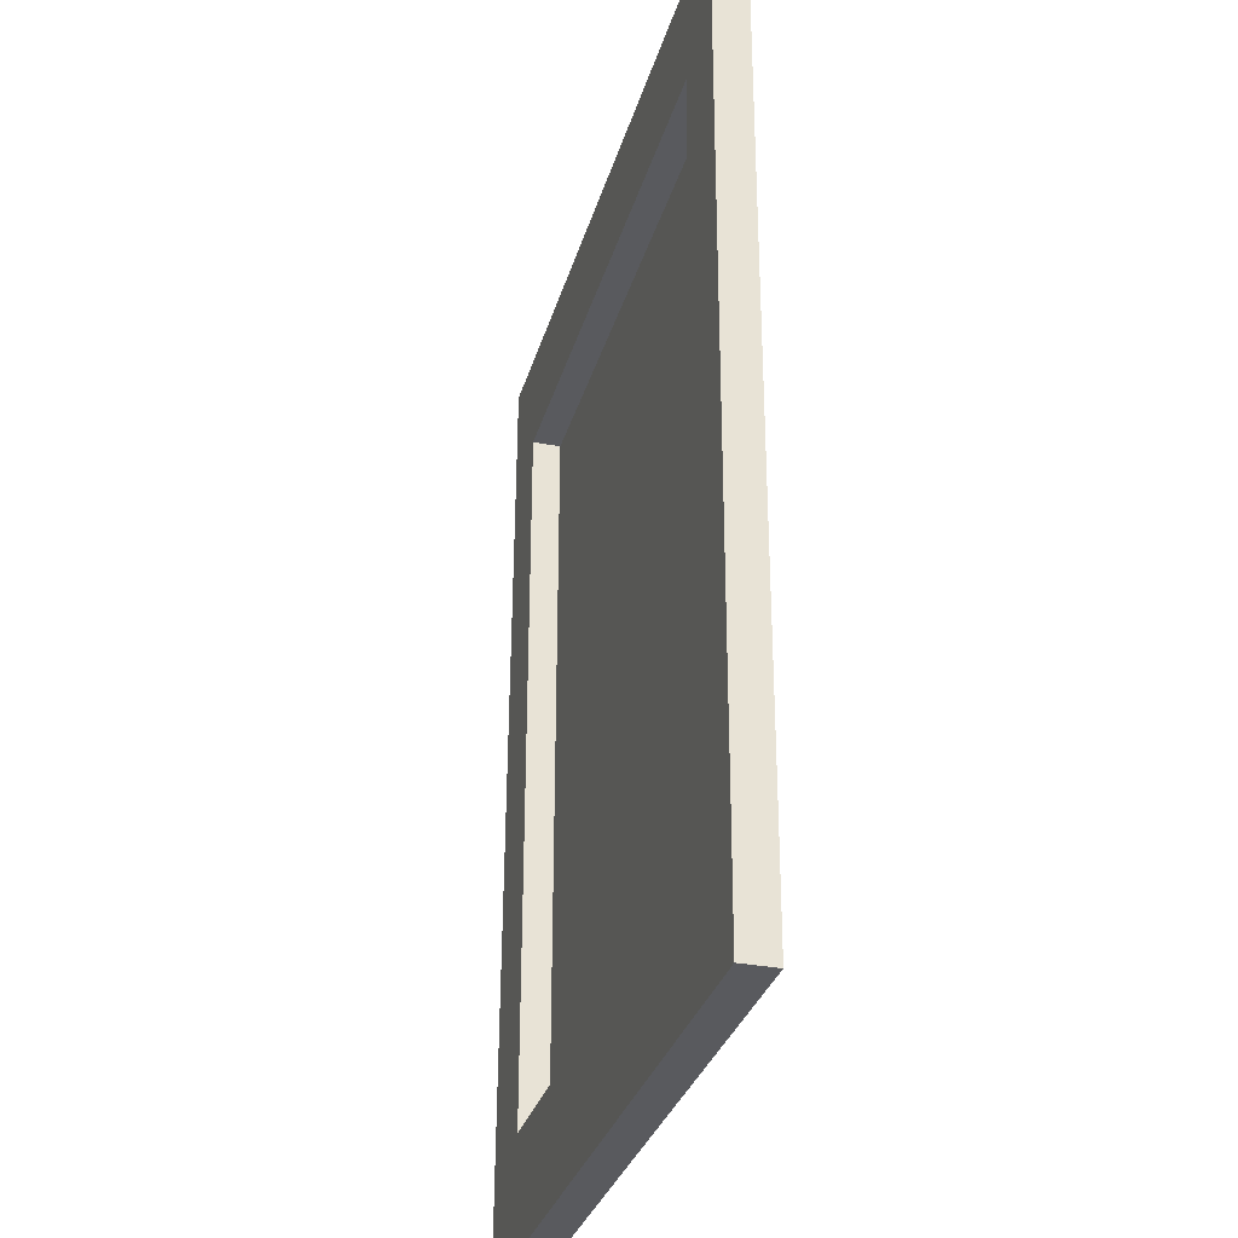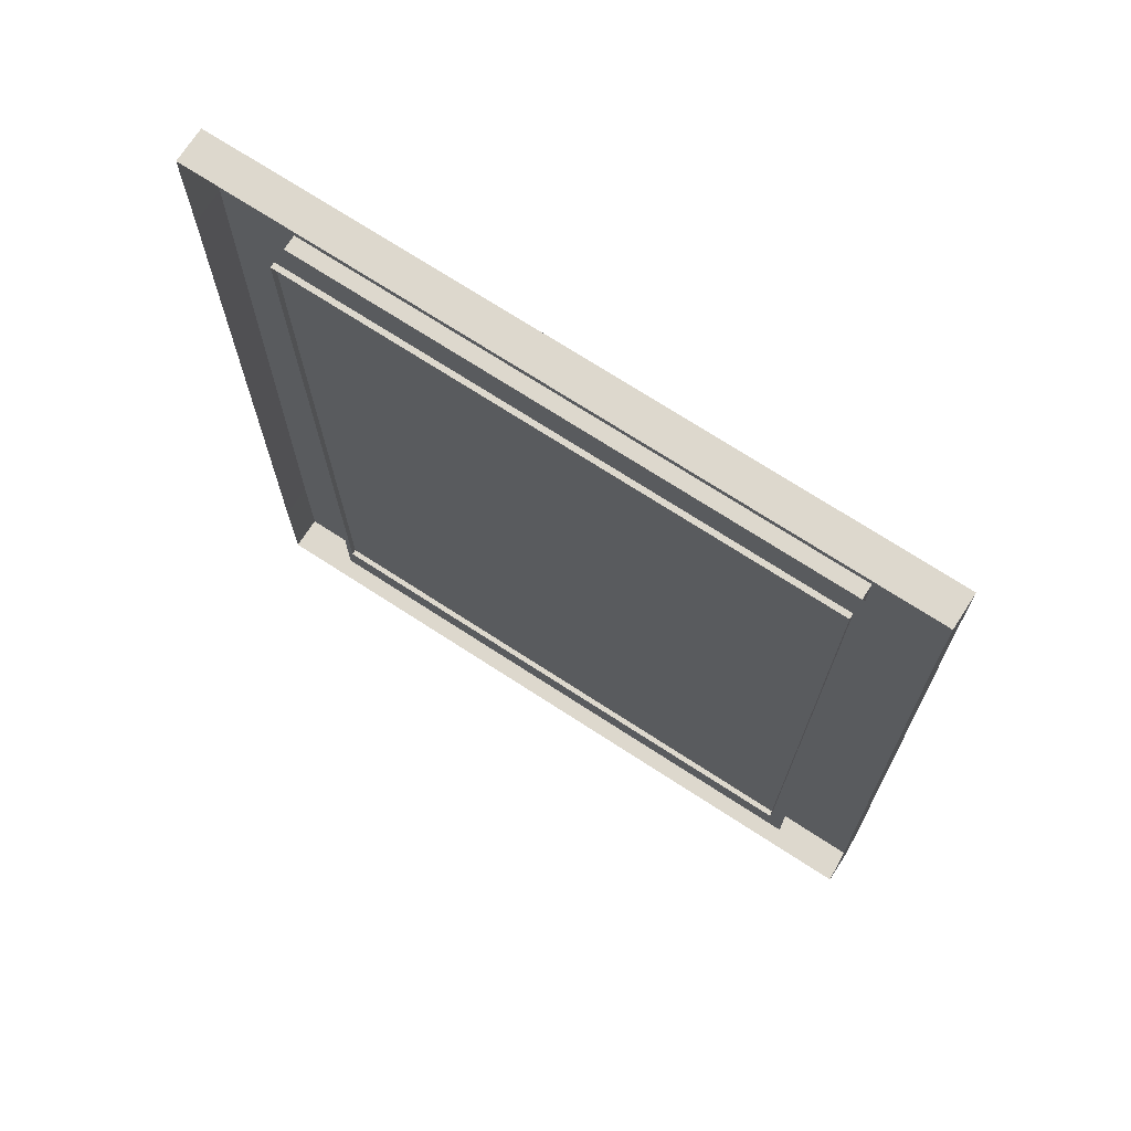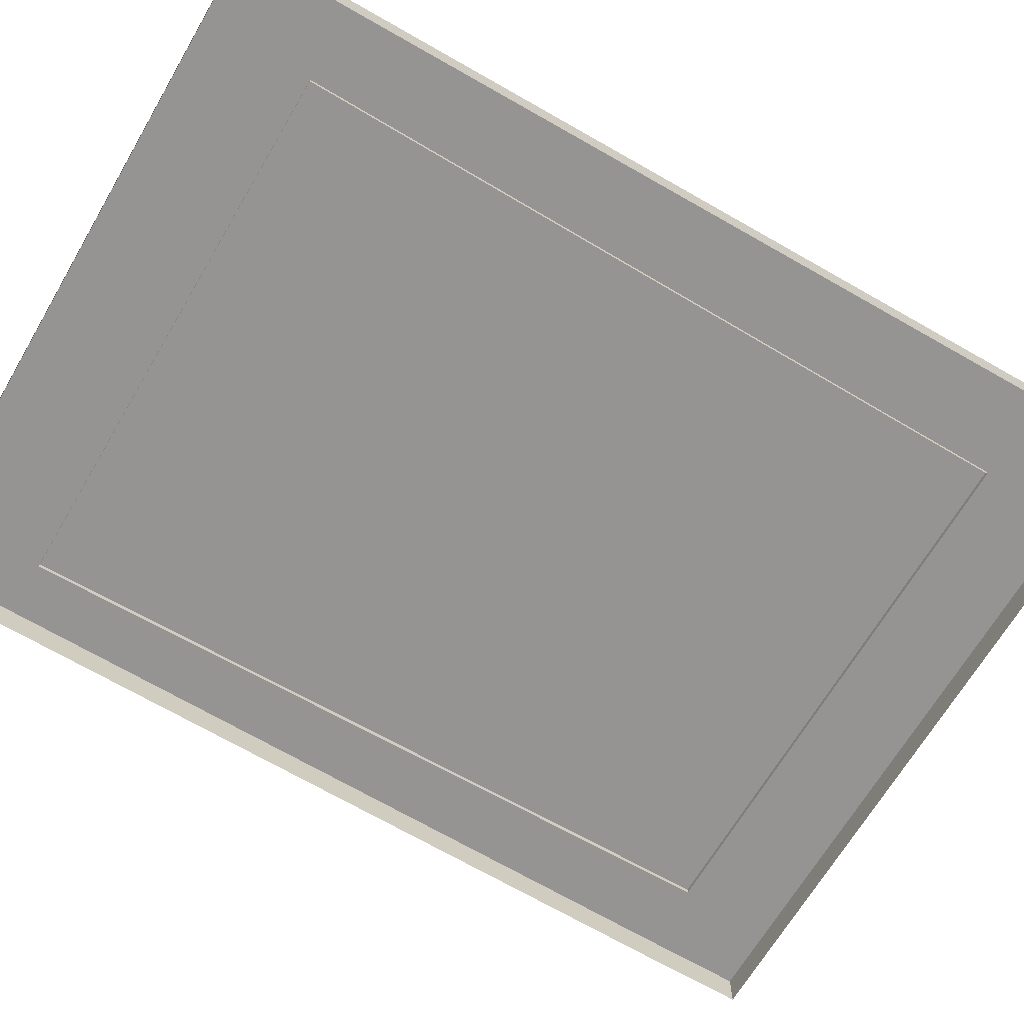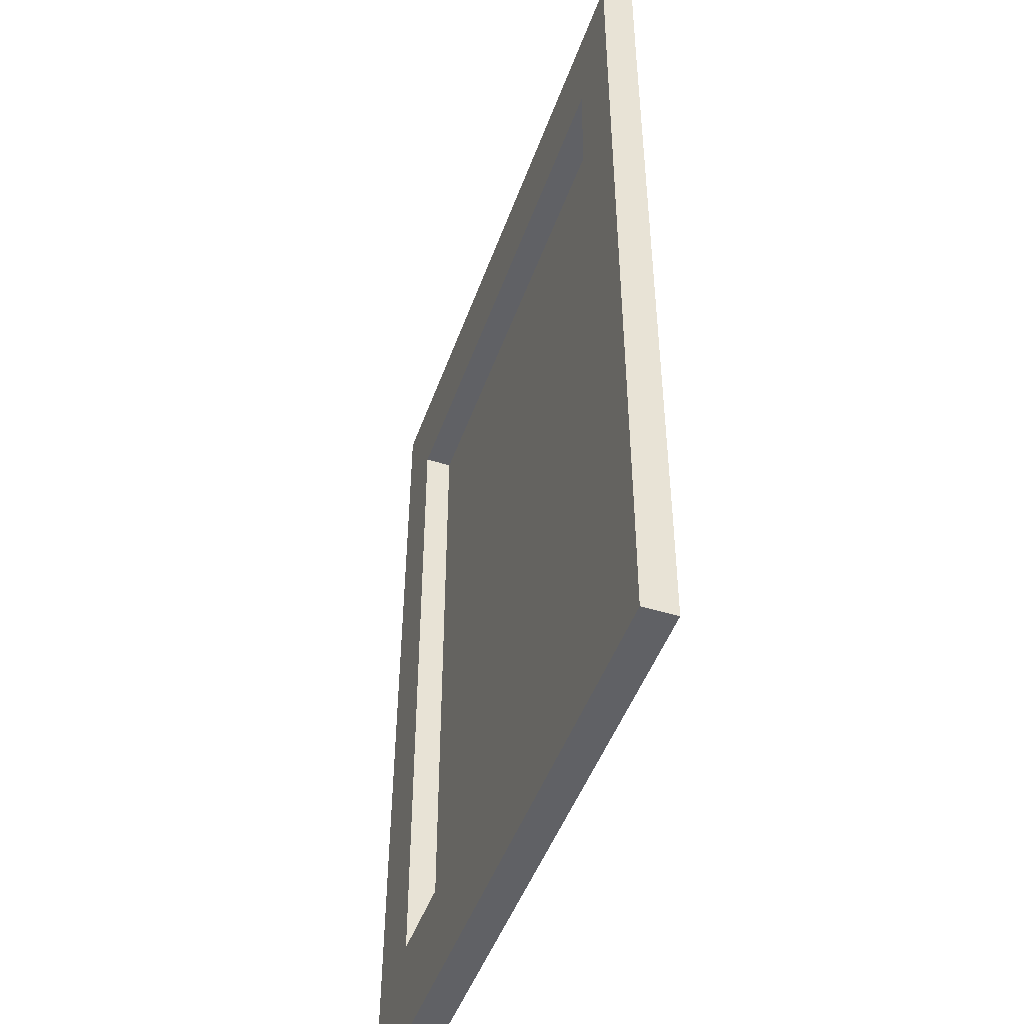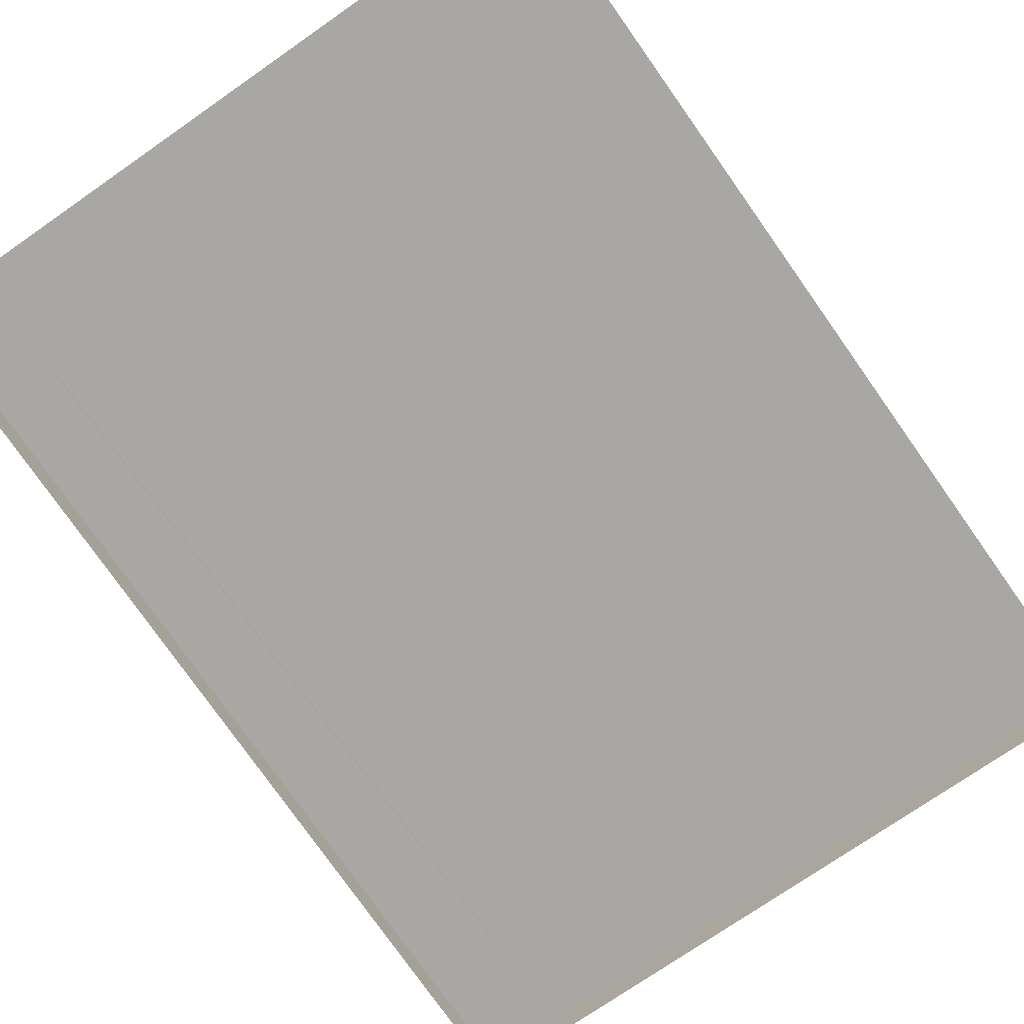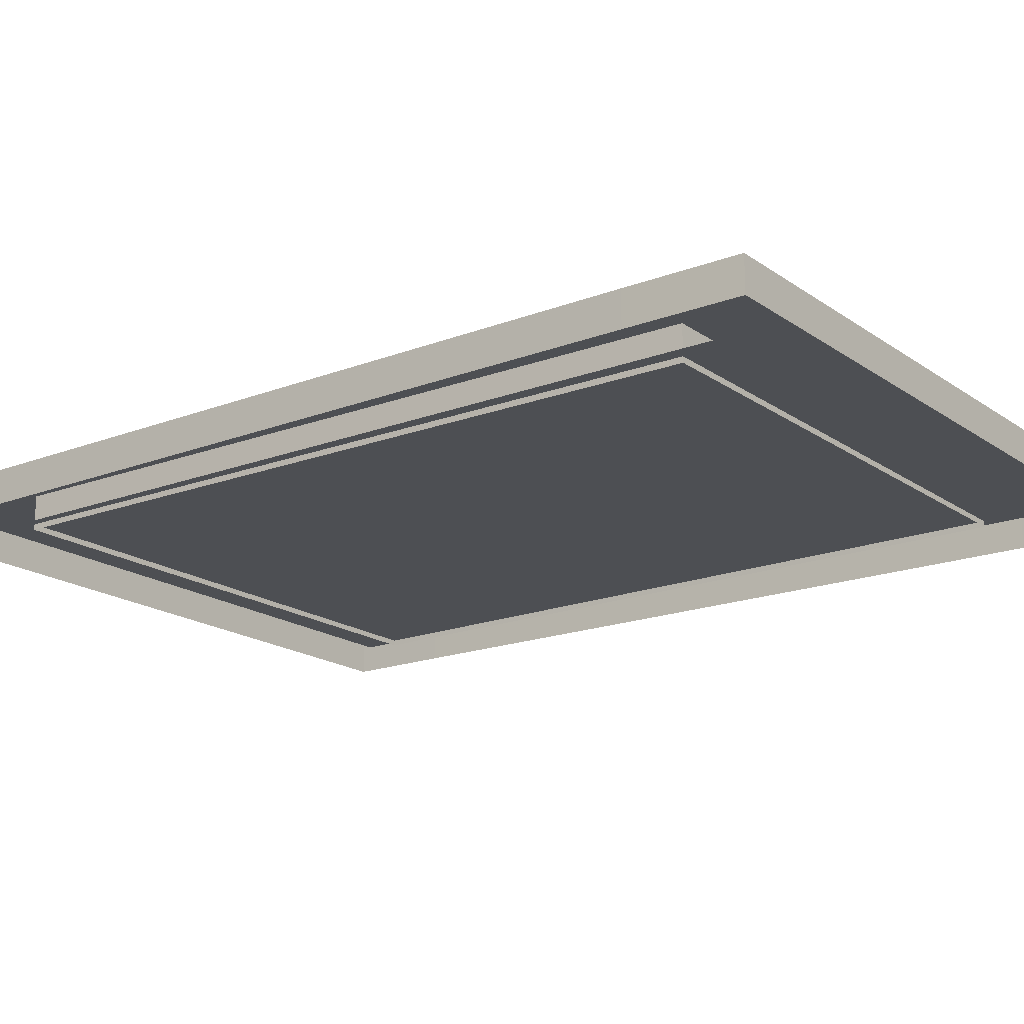
<metadata>
{"format":"obj","ext":"obj","renderer":"f3d","projection":"perspective","resolution":1024,"background":"white","views":[{"elev":-31.5,"azim":74.8,"up":"+Y"},{"elev":71.9,"azim":-147.0,"up":"+Y"},{"elev":-67.2,"azim":-120.4,"up":"+Z"},{"elev":-47.2,"azim":70.9,"up":"+Y"},{"elev":-74.6,"azim":-145.2,"up":"+Z"},{"elev":-17.8,"azim":-53.5,"up":"+Z"}]}
</metadata>
<code>
o Plane.001_Plane.003
v -4.067 0.6958 -0.2589
v 2.494 0.6958 -0.2589
v -4.067 10.42 -0.2931
v 2.494 10.42 -0.2931
v 2.42 11.18 -0.3594
v 3.368 0.07781 -0.3203
v 2.35 0.07781 -0.3203
v 3.278 11.18 -0.3594
v 2.417 9.933 -0.355
v 3.283 9.933 -0.355
v 2.353 1.359 -0.3248
v 3.365 1.359 -0.3248
v 2.417 9.935 0.03808
v 2.42 11.19 0.03367
v 2.35 0.0792 0.07277
v 3.368 0.0792 0.07277
v 3.283 9.935 0.03808
v 3.278 11.19 0.03367
v 2.353 1.36 0.06826
v 3.365 1.36 0.06826
v -3.969 11.18 -0.3594
v -4.917 0.07781 -0.3203
v -3.899 0.07781 -0.3203
v -4.827 11.18 -0.3594
v -0.7744 0.07781 -0.3203
v -0.7744 11.18 -0.3594
v -3.966 9.933 -0.355
v -4.831 9.933 -0.355
v -0.7744 9.933 -0.355
v -3.902 1.359 -0.3248
v -4.913 1.359 -0.3248
v -0.7744 1.359 -0.3248
v -3.966 9.935 0.03808
v -3.969 11.19 0.03367
v -3.899 0.0792 0.07277
v -4.917 0.0792 0.07277
v -4.831 9.935 0.03808
v -4.827 11.19 0.03367
v -0.7744 0.0792 0.07277
v -0.7744 11.19 0.03367
v -0.7744 9.935 0.03808
v -3.902 1.36 0.06826
v -4.913 1.36 0.06826
v -0.7744 1.36 0.06826
f 1 2 4 3
f 13 17 18 14
f 41 13 14 40
f 19 20 17 13
f 15 16 20 19
f 39 15 19 44
f 10 8 18 17
f 11 32 44 19
f 6 12 20 16
f 25 7 15 39
f 29 9 13 41
f 9 11 19 13
f 8 5 14 18
f 7 6 16 15
f 12 10 17 20
f 5 26 40 14
f 33 34 38 37
f 41 40 34 33
f 42 33 37 43
f 35 42 43 36
f 39 44 42 35
f 28 37 38 24
f 30 42 44 32
f 22 36 43 31
f 25 39 35 23
f 29 41 33 27
f 27 33 42 30
f 24 38 34 21
f 23 35 36 22
f 31 43 37 28
f 21 34 40 26

</code>
